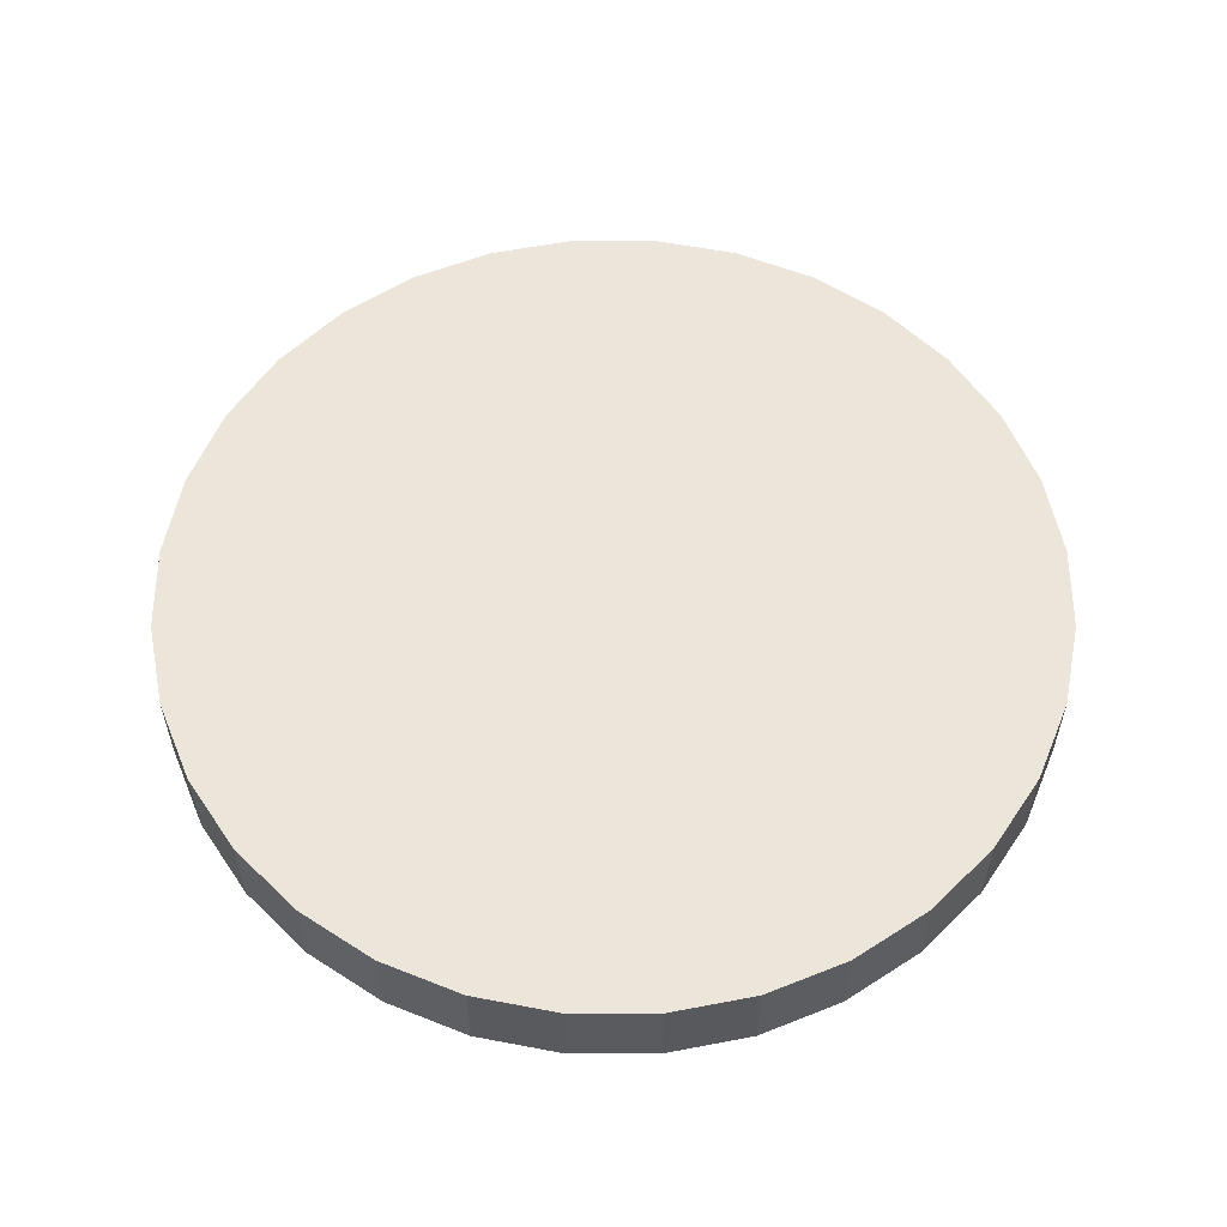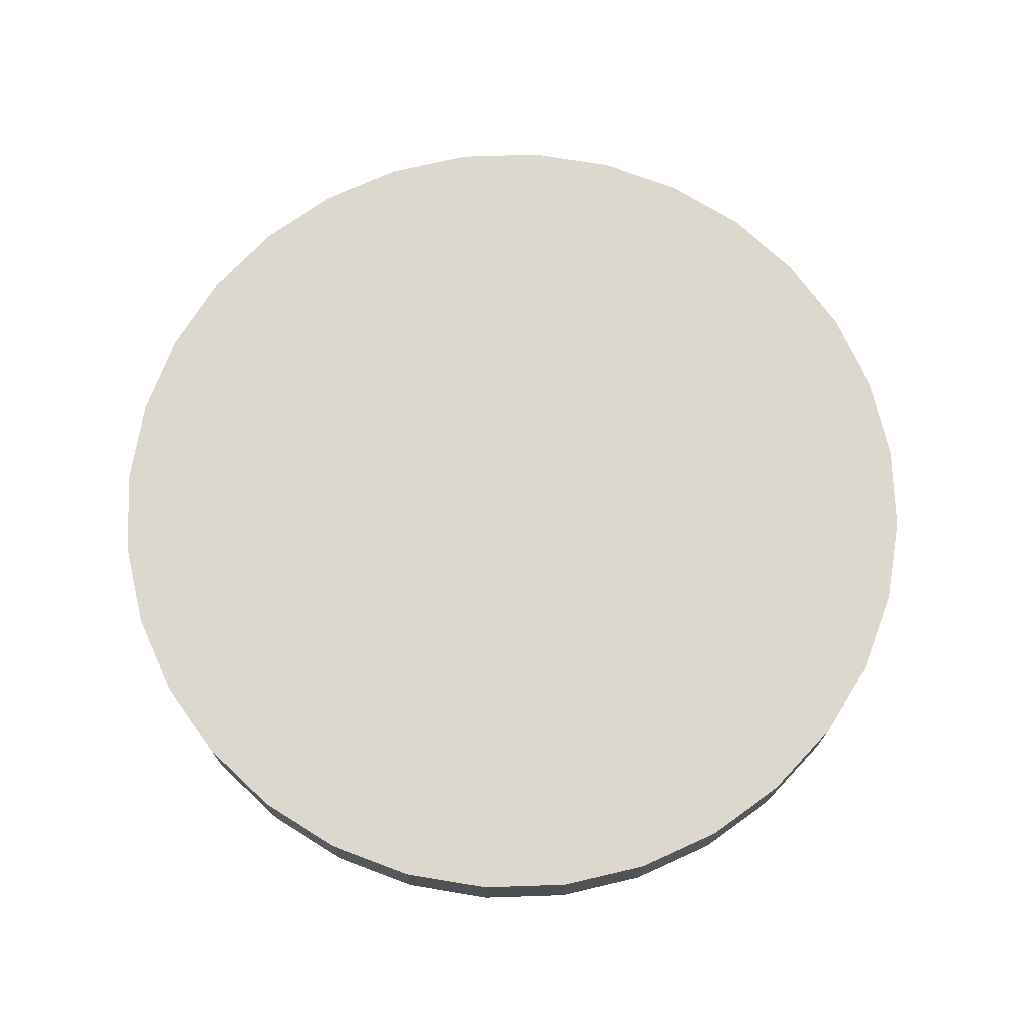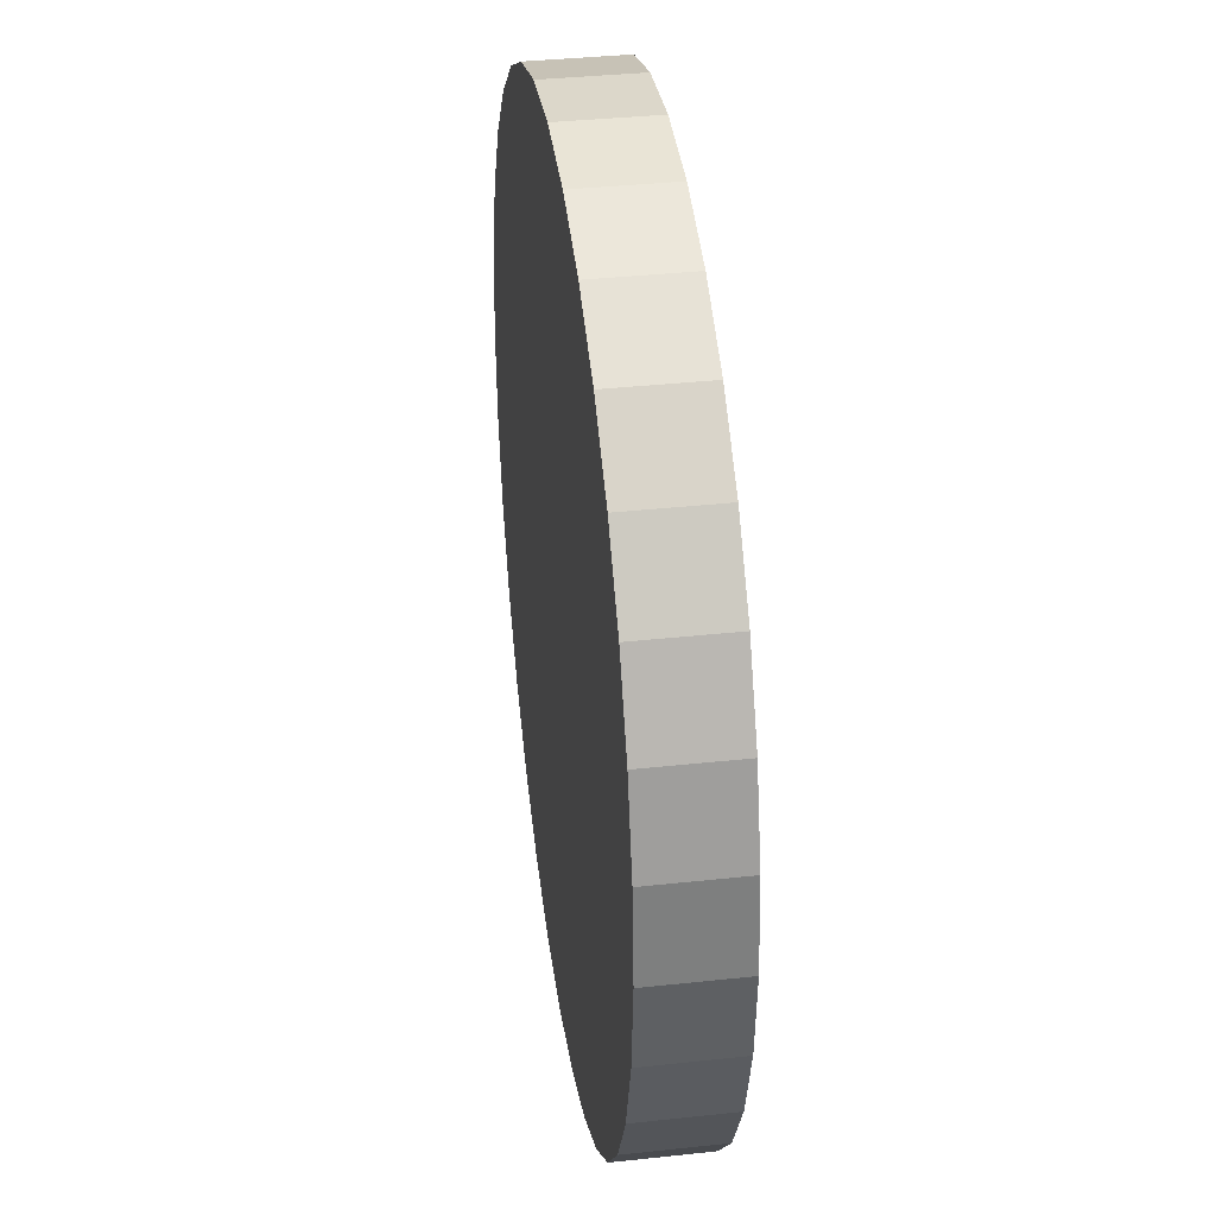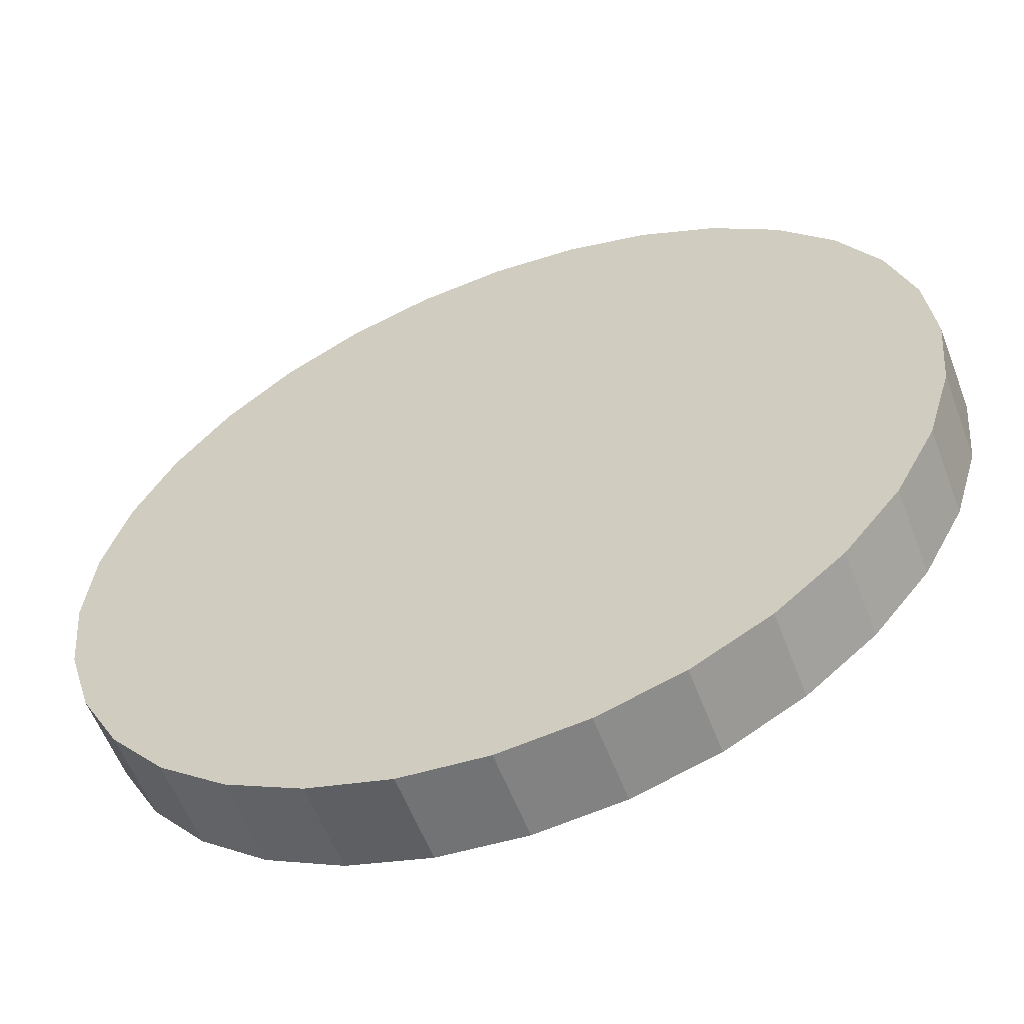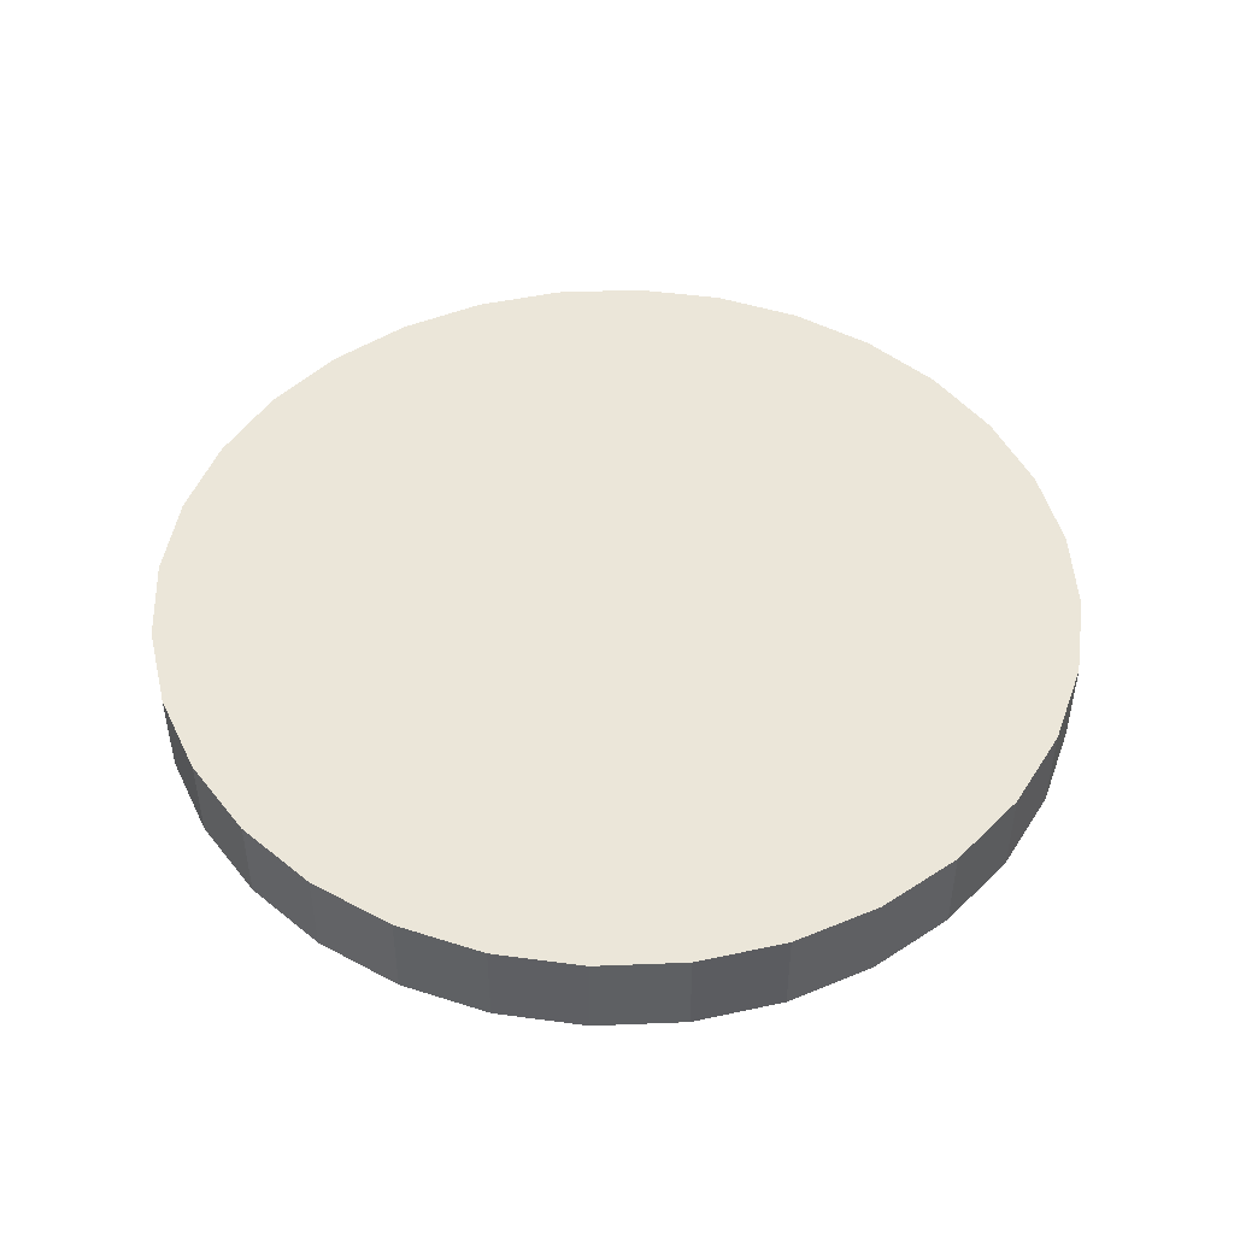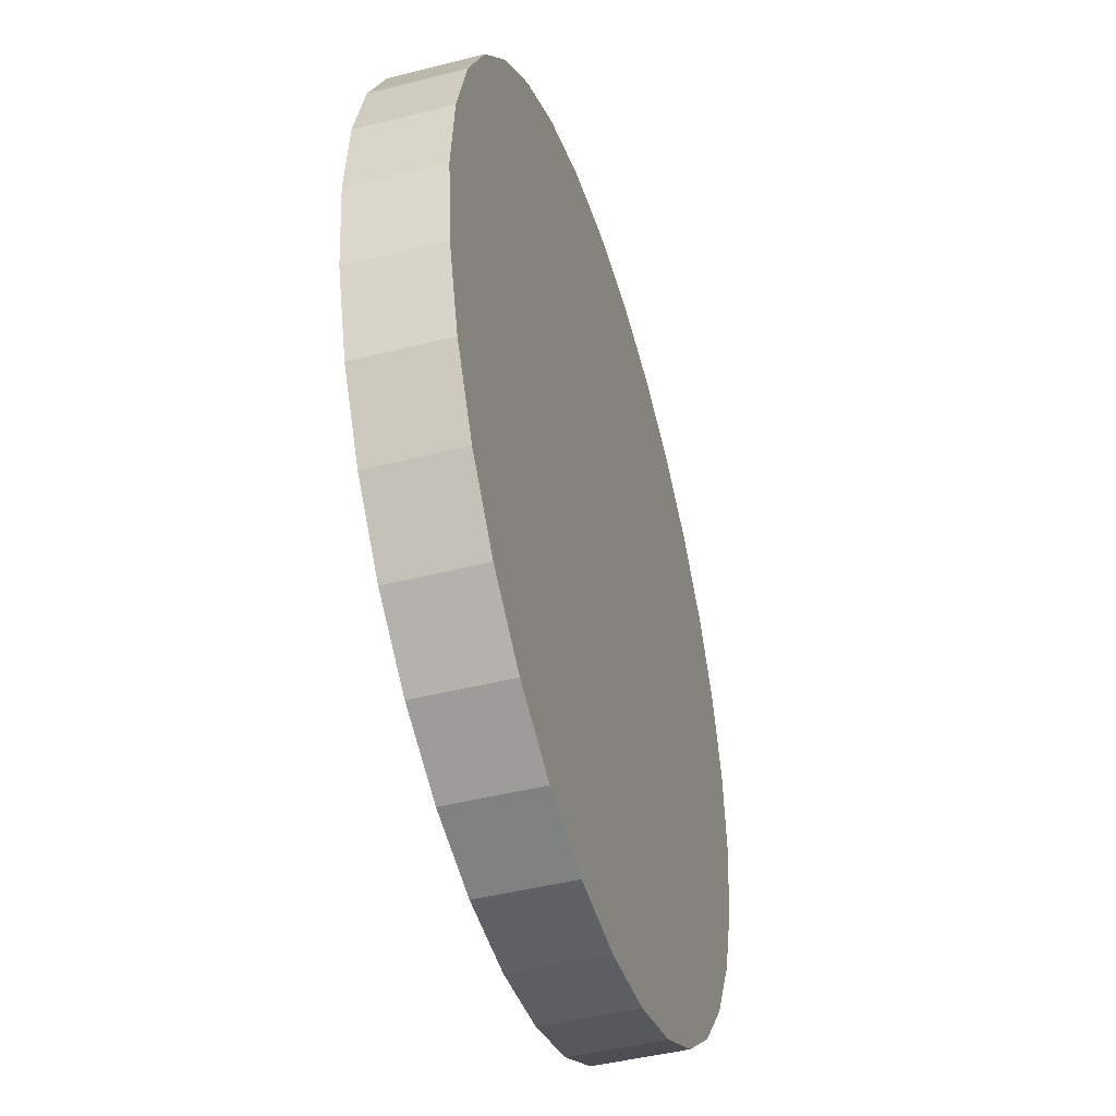
<metadata>
{"format":"obj","ext":"obj","renderer":"f3d","projection":"perspective","resolution":1024,"background":"white","views":[{"elev":57.2,"azim":163.1,"up":"+Y"},{"elev":72.3,"azim":-142.5,"up":"+Y"},{"elev":36.5,"azim":-98.0,"up":"+Z"},{"elev":-58.4,"azim":20.9,"up":"+Z"},{"elev":46.9,"azim":126.8,"up":"+Y"},{"elev":-44.7,"azim":-73.4,"up":"+Z"}]}
</metadata>
<code>
o Cylinder
v -0.287 0.075 0.6929
v 0.6929 0.075 0.287
v -0.6929 0.075 -0.287
v 0.1463 -0.075 0.7356
v -0.7356 -0.075 0.1463
v 0.7356 -0.075 -0.1463
v 0.287 0.075 -0.6929
v 0.1463 0.075 -0.7356
v 0 0.075 -0.75
v -0.1463 0.075 -0.7356
v -0.287 0.075 -0.6929
v -0.4167 0.075 -0.6236
v -0.5303 0.075 -0.5303
v -0.6236 0.075 -0.4167
v -0.7356 0.075 -0.1463
v -0.75 0.075 0
v -0.7356 0.075 0.1463
v -0.6929 0.075 0.287
v -0.6236 0.075 0.4167
v -0.5303 0.075 0.5303
v -0.4167 0.075 0.6236
v -0.1463 0.075 0.7356
v 0 0.075 0.75
v 0.1463 0.075 0.7356
v 0.287 0.075 0.6929
v 0.4167 0.075 0.6236
v 0.5303 0.075 0.5303
v 0.6236 0.075 0.4167
v 0.7356 0.075 0.1463
v 0.75 0.075 0
v 0.7356 0.075 -0.1463
v 0.6929 0.075 -0.287
v 0.6236 0.075 -0.4167
v 0.5303 0.075 -0.5303
v 0.4167 0.075 -0.6236
v -0.1463 -0.075 -0.7356
v 0 -0.075 -0.75
v 0.1463 -0.075 -0.7356
v 0.287 -0.075 -0.6929
v 0.4167 -0.075 -0.6236
v 0.5303 -0.075 -0.5303
v 0.6236 -0.075 -0.4167
v 0.6929 -0.075 -0.287
v 0.75 -0.075 -0
v 0.7356 -0.075 0.1463
v 0.6929 -0.075 0.287
v 0.6236 -0.075 0.4167
v 0.5303 -0.075 0.5303
v 0.4167 -0.075 0.6236
v 0.287 -0.075 0.6929
v 0 -0.075 0.75
v -0.1463 -0.075 0.7356
v -0.287 -0.075 0.6929
v -0.4167 -0.075 0.6236
v -0.5303 -0.075 0.5303
v -0.6236 -0.075 0.4167
v -0.6929 -0.075 0.287
v -0.75 -0.075 -2e-06
v -0.7356 -0.075 -0.1463
v -0.6929 -0.075 -0.287
v -0.6236 -0.075 -0.4167
v -0.5303 -0.075 -0.5303
v -0.4167 -0.075 -0.6236
v -0.287 -0.075 -0.6929
f 9 38 37
f 8 39 38
f 7 40 39
f 35 41 40
f 34 42 41
f 33 43 42
f 32 6 43
f 31 44 6
f 30 45 44
f 29 46 45
f 2 47 46
f 28 48 47
f 27 49 48
f 26 50 49
f 25 4 50
f 24 51 4
f 23 52 51
f 22 53 52
f 1 54 53
f 21 55 54
f 20 56 55
f 19 57 56
f 18 5 57
f 17 58 5
f 16 59 58
f 15 60 59
f 3 61 60
f 14 62 61
f 13 63 62
f 12 64 63
f 11 36 64
f 10 37 36
f 9 8 38
f 8 7 39
f 7 35 40
f 35 34 41
f 34 33 42
f 33 32 43
f 32 31 6
f 31 30 44
f 30 29 45
f 29 2 46
f 2 28 47
f 28 27 48
f 27 26 49
f 26 25 50
f 25 24 4
f 24 23 51
f 23 22 52
f 22 1 53
f 1 21 54
f 21 20 55
f 20 19 56
f 19 18 57
f 18 17 5
f 17 16 58
f 16 15 59
f 15 3 60
f 3 14 61
f 14 13 62
f 13 12 63
f 12 11 64
f 11 10 36
f 10 9 37
f 1 2 3
f 4 5 6
f 7 8 9
f 9 10 7
f 11 12 13
f 13 14 3
f 3 15 16
f 16 17 3
f 18 19 1
f 20 21 1
f 1 22 23
f 23 24 25
f 25 26 27
f 27 28 2
f 2 29 30
f 30 31 2
f 32 33 34
f 34 35 7
f 7 10 11
f 11 13 7
f 3 17 18
f 19 20 1
f 1 23 2
f 25 27 2
f 2 31 32
f 32 34 2
f 7 13 3
f 3 18 1
f 23 25 2
f 2 34 7
f 7 3 2
f 36 37 38
f 38 39 40
f 40 41 42
f 42 43 40
f 6 44 45
f 45 46 6
f 47 48 4
f 49 50 4
f 4 51 52
f 52 53 54
f 54 55 56
f 56 57 5
f 5 58 59
f 59 60 61
f 61 62 36
f 63 64 36
f 36 38 6
f 40 43 6
f 6 46 47
f 48 49 4
f 4 52 5
f 54 56 5
f 5 59 36
f 62 63 36
f 38 40 6
f 6 47 4
f 52 54 5
f 59 61 36
f 36 6 5

</code>
